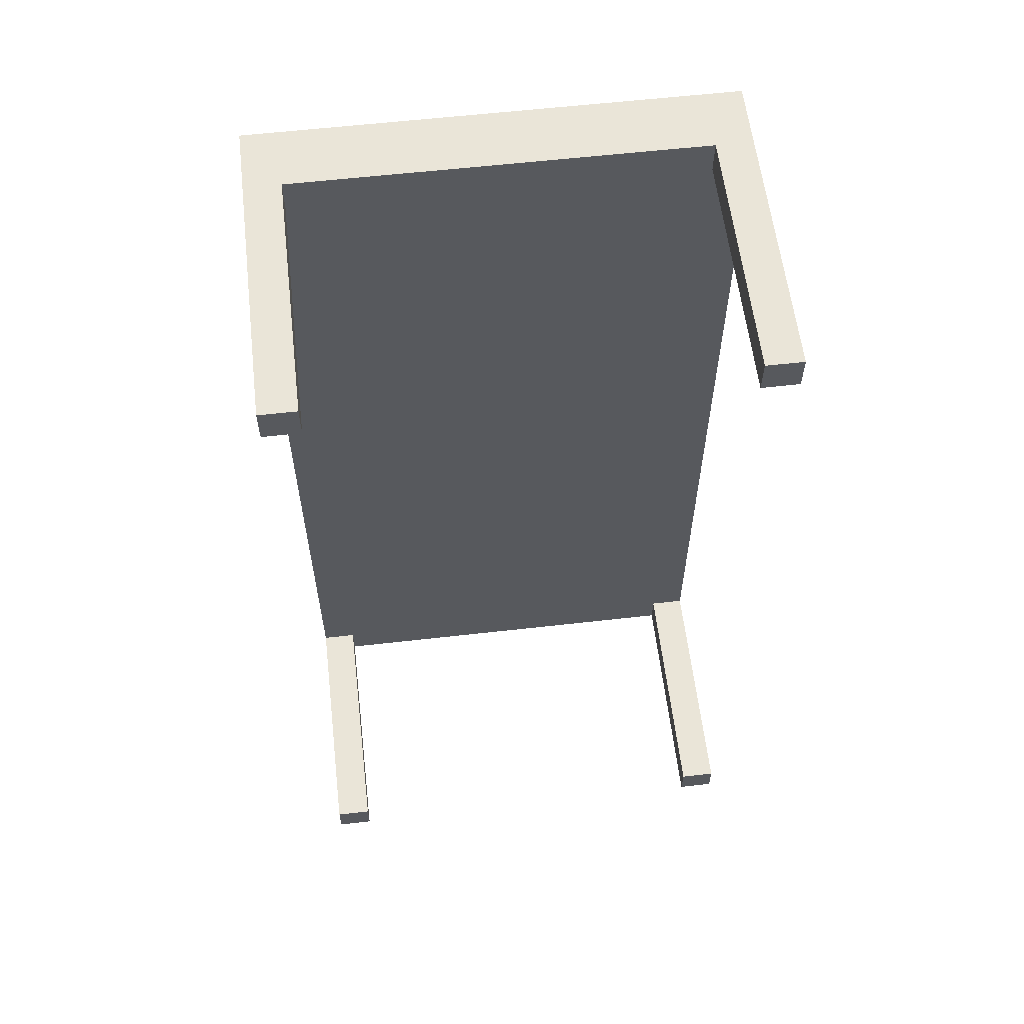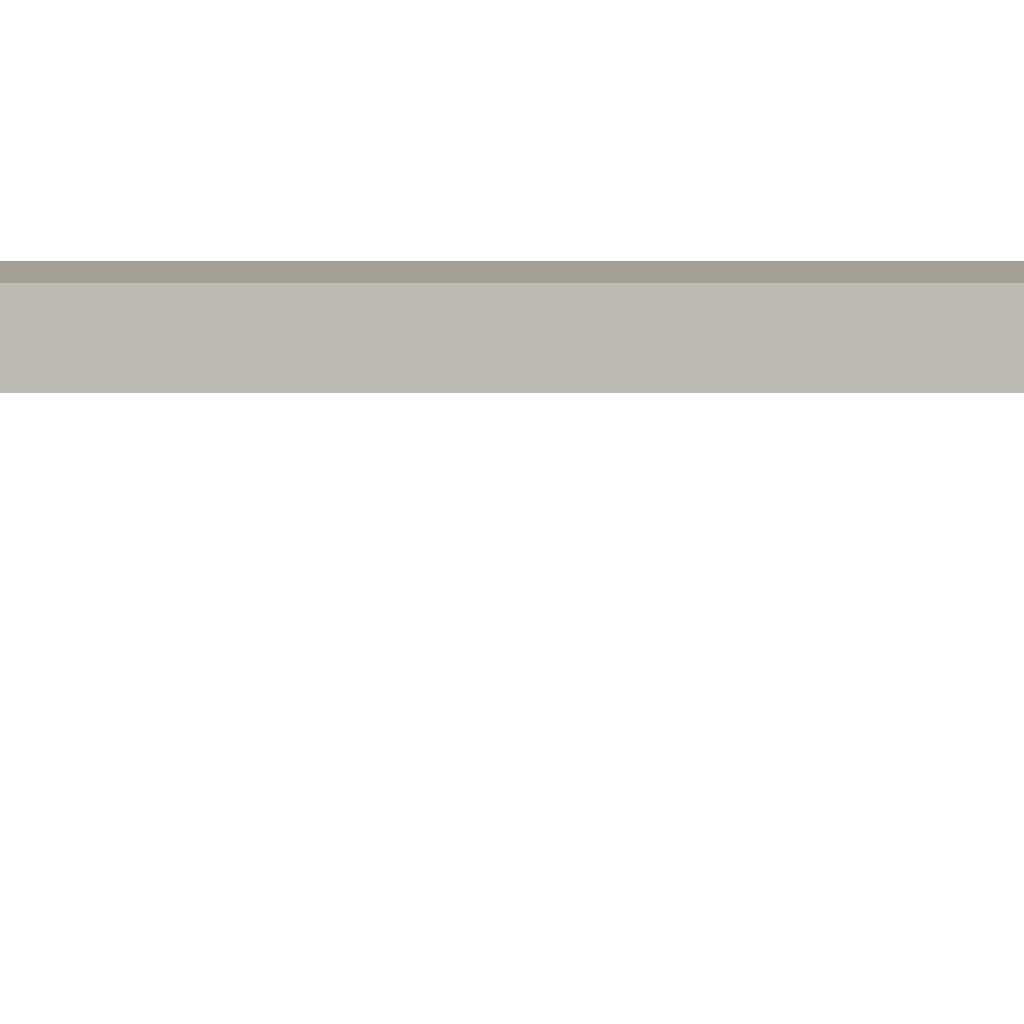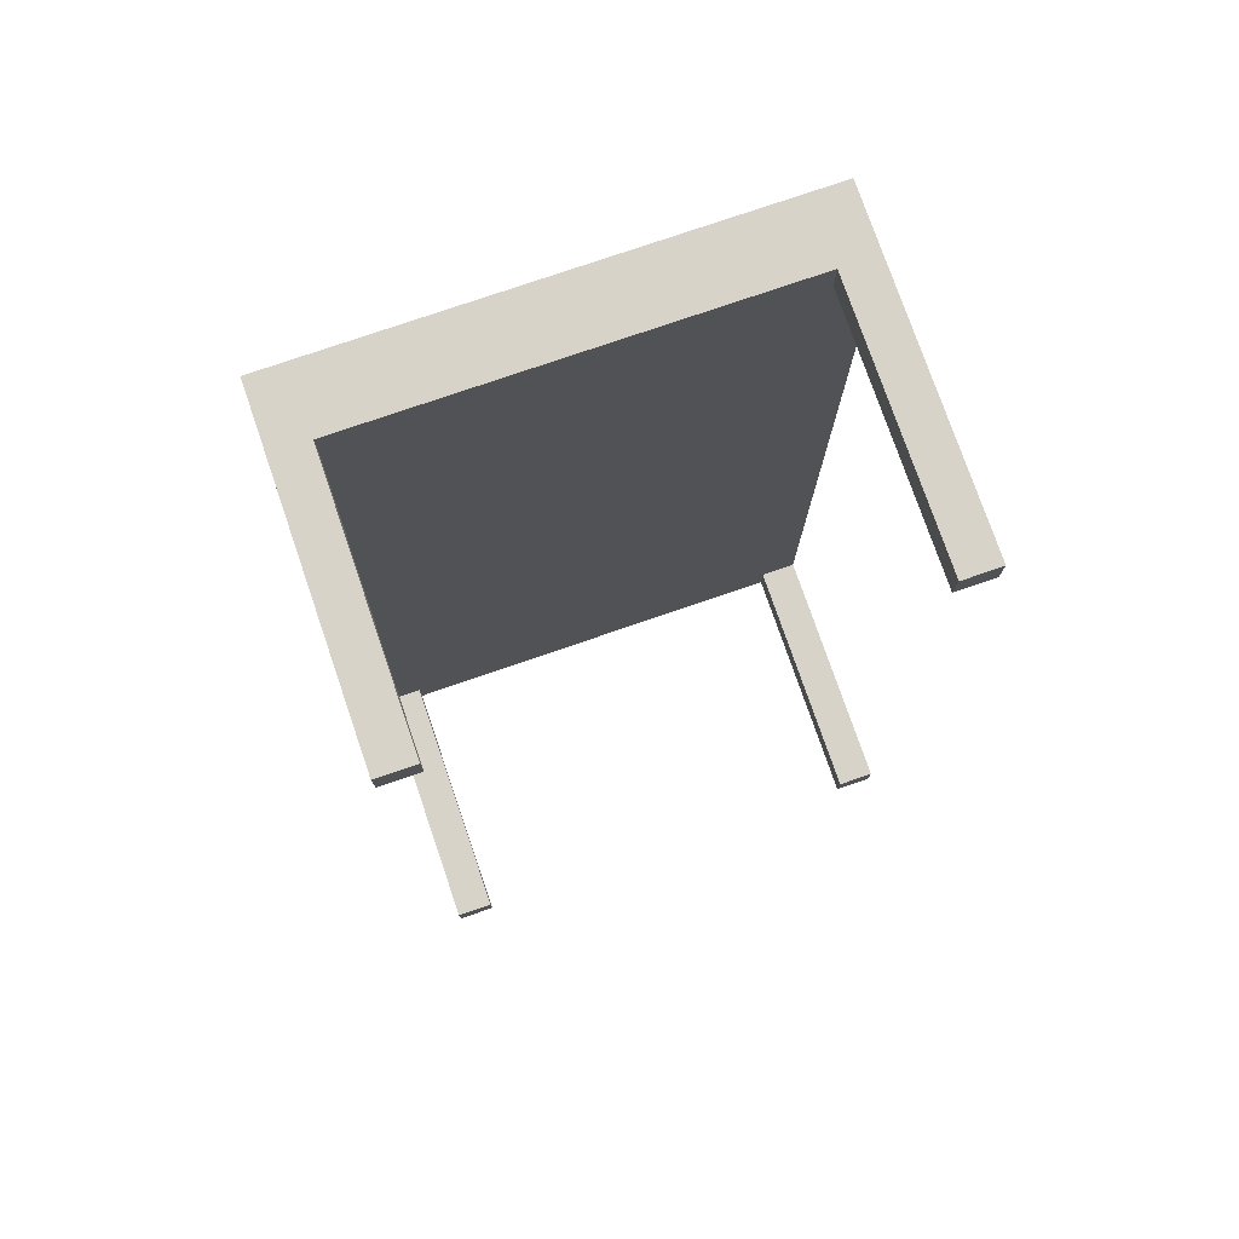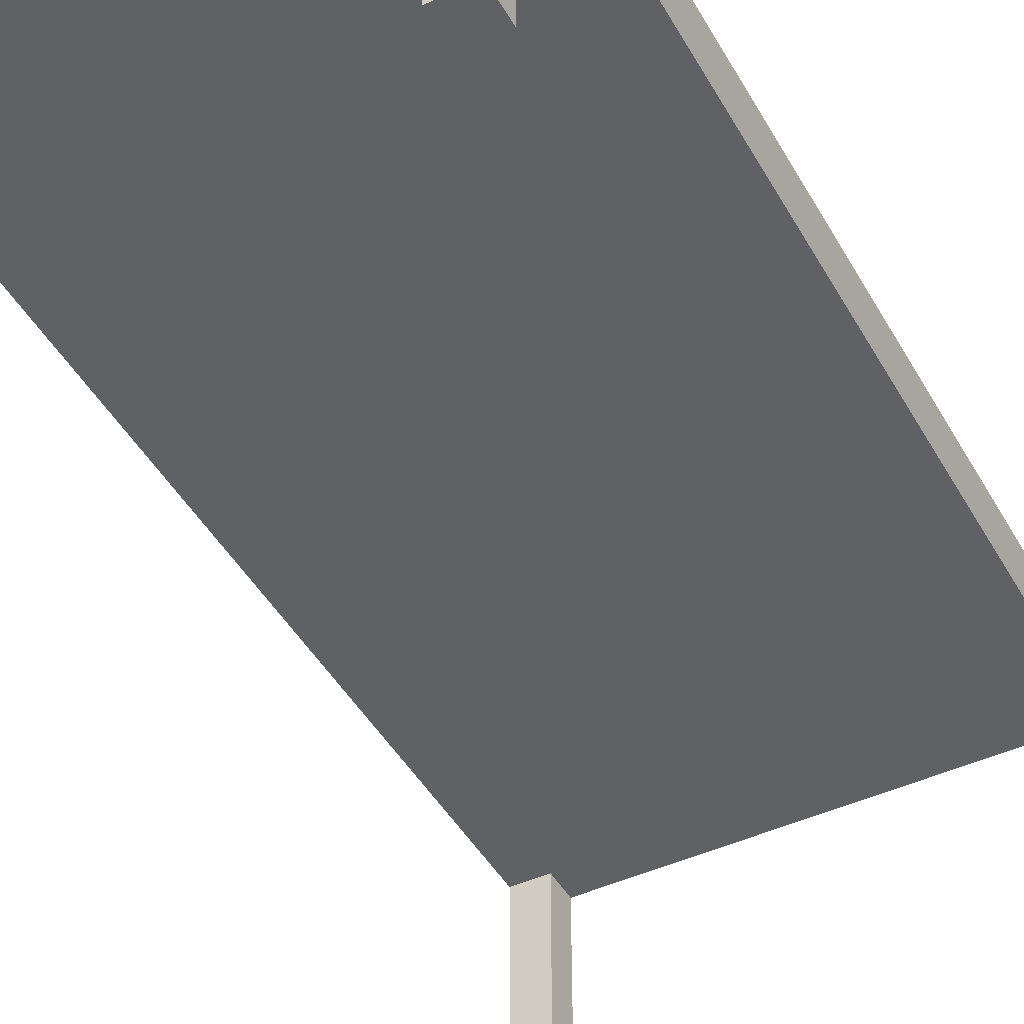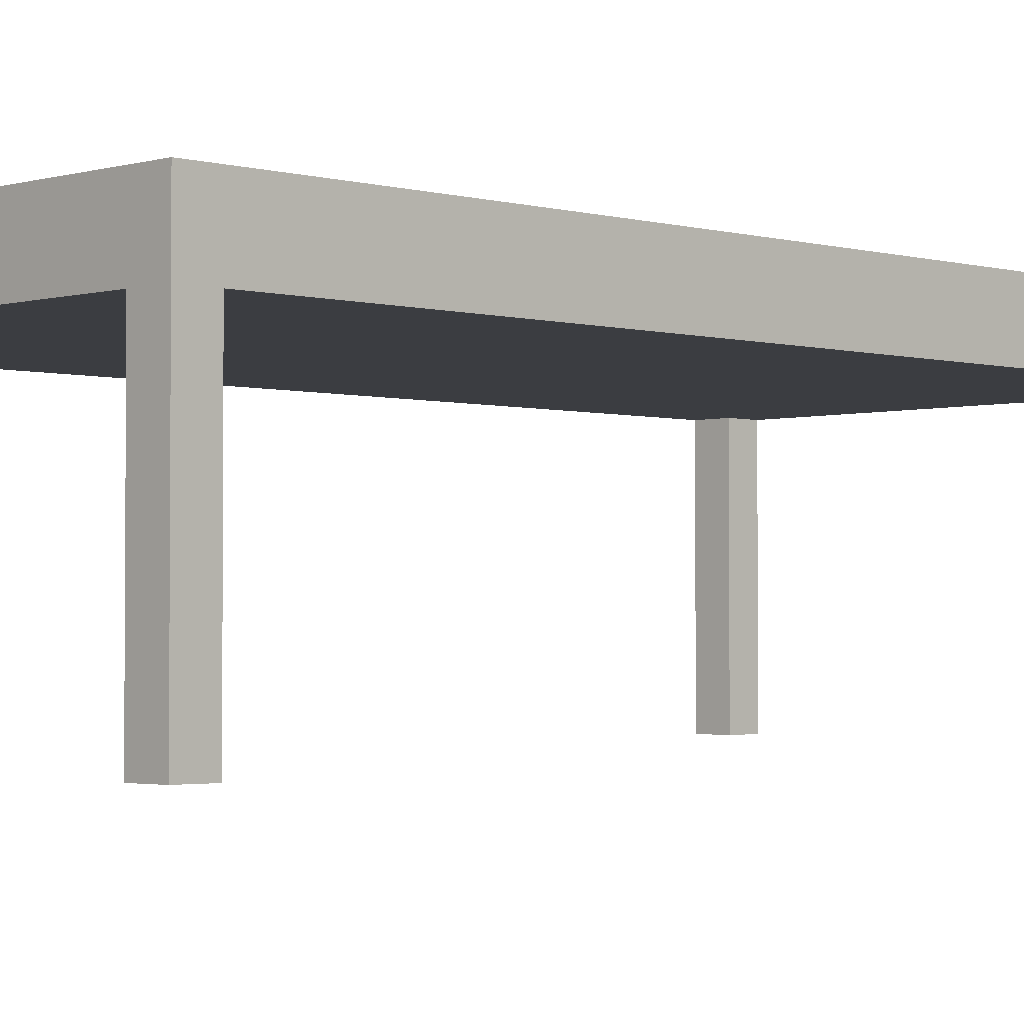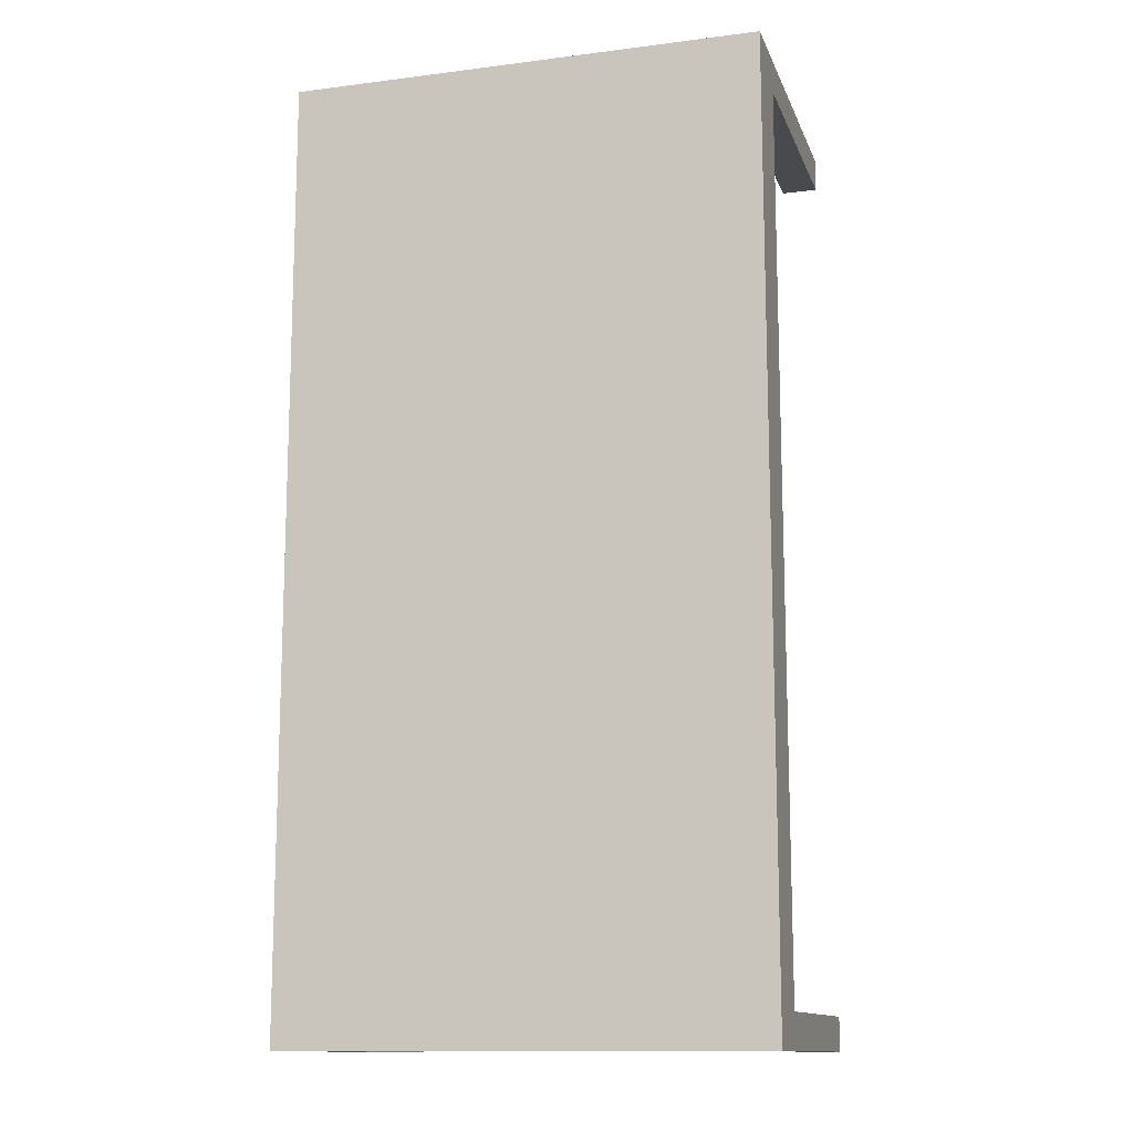
<metadata>
{"format":"obj","ext":"obj","renderer":"f3d","projection":"perspective","resolution":1024,"background":"white","views":[{"elev":59.6,"azim":-6.7,"up":"+Z"},{"elev":5.9,"azim":89.6,"up":"+Y"},{"elev":76.9,"azim":-19.0,"up":"+Z"},{"elev":-45.6,"azim":28.1,"up":"+Y"},{"elev":-2.4,"azim":45.3,"up":"+Y"},{"elev":-13.0,"azim":-163.9,"up":"+Z"}]}
</metadata>
<code>
o Cube_Cube.001
v -0.75 0.1969 1.5
v -0.75 0.3969 1.5
v -0.75 0.1969 -1.5
v -0.75 0.3969 -1.5
v 0.75 0.1969 1.5
v 0.75 0.3969 1.5
v 0.75 0.1969 -1.5
v 0.75 0.3969 -1.5
v 0.6365 0.1969 -1.5
v -0.6365 0.1969 -1.5
v -0.6365 0.3969 -1.5
v 0.6365 0.3969 -1.5
v -0.6365 0.1969 1.5
v 0.6365 0.1969 1.5
v 0.6365 0.3969 1.5
v -0.6365 0.3969 1.5
v -0.75 0.1969 -1.392
v -0.75 0.1969 1.392
v -0.75 0.3969 1.392
v -0.75 0.3969 -1.392
v 0.75 0.1969 1.392
v 0.75 0.1969 -1.392
v 0.75 0.3969 -1.392
v 0.75 0.3969 1.392
v 0.6365 0.3969 -1.392
v 0.6365 0.3969 1.392
v -0.6365 0.3969 -1.392
v -0.6365 0.3969 1.392
v -0.6365 0.1969 -1.392
v -0.6365 0.1969 1.392
v 0.6365 0.1969 -1.392
v 0.6365 0.1969 1.392
v -0.75 -0.5939 1.392
v -0.75 -0.5939 1.5
v -0.6365 -0.5939 -1.5
v -0.75 -0.5939 -1.5
v 0.75 -0.5939 -1.392
v 0.75 -0.5939 -1.5
v 0.6365 -0.5939 1.5
v 0.75 -0.5939 1.5
v 0.6365 -0.5939 -1.5
v -0.6365 -0.5939 1.5
v -0.6365 -0.5939 1.392
v 0.6365 -0.5939 1.392
v -0.75 -0.5939 -1.392
v 0.75 -0.5939 1.392
v -0.6365 -0.5939 -1.392
v 0.6365 -0.5939 -1.392
f 20 3 17
f 12 7 9
f 24 5 21
f 16 1 13
f 5 46 21
f 19 16 28
f 24 15 6
f 28 15 26
f 31 37 22
f 32 13 30
f 6 14 5
f 15 13 14
f 4 10 3
f 11 9 10
f 9 29 10
f 31 30 29
f 17 47 29
f 29 18 17
f 11 25 12
f 27 26 25
f 12 23 8
f 25 24 23
f 11 20 27
f 20 28 27
f 1 42 13
f 22 32 31
f 8 22 7
f 23 21 22
f 2 18 1
f 19 17 18
f 46 39 44
f 33 42 34
f 35 45 36
f 41 37 48
f 30 33 18
f 14 40 5
f 29 35 10
f 21 44 32
f 10 36 3
f 7 41 9
f 9 48 31
f 3 45 17
f 22 38 7
f 13 43 30
f 18 34 1
f 32 39 14
f 20 4 3
f 12 8 7
f 24 6 5
f 16 2 1
f 5 40 46
f 19 2 16
f 24 26 15
f 28 16 15
f 31 48 37
f 32 14 13
f 6 15 14
f 15 16 13
f 4 11 10
f 11 12 9
f 9 31 29
f 31 32 30
f 17 45 47
f 29 30 18
f 11 27 25
f 27 28 26
f 12 25 23
f 25 26 24
f 11 4 20
f 20 19 28
f 1 34 42
f 22 21 32
f 8 23 22
f 23 24 21
f 2 19 18
f 19 20 17
f 46 40 39
f 33 43 42
f 35 47 45
f 41 38 37
f 30 43 33
f 14 39 40
f 29 47 35
f 21 46 44
f 10 35 36
f 7 38 41
f 9 41 48
f 3 36 45
f 22 37 38
f 13 42 43
f 18 33 34
f 32 44 39

</code>
